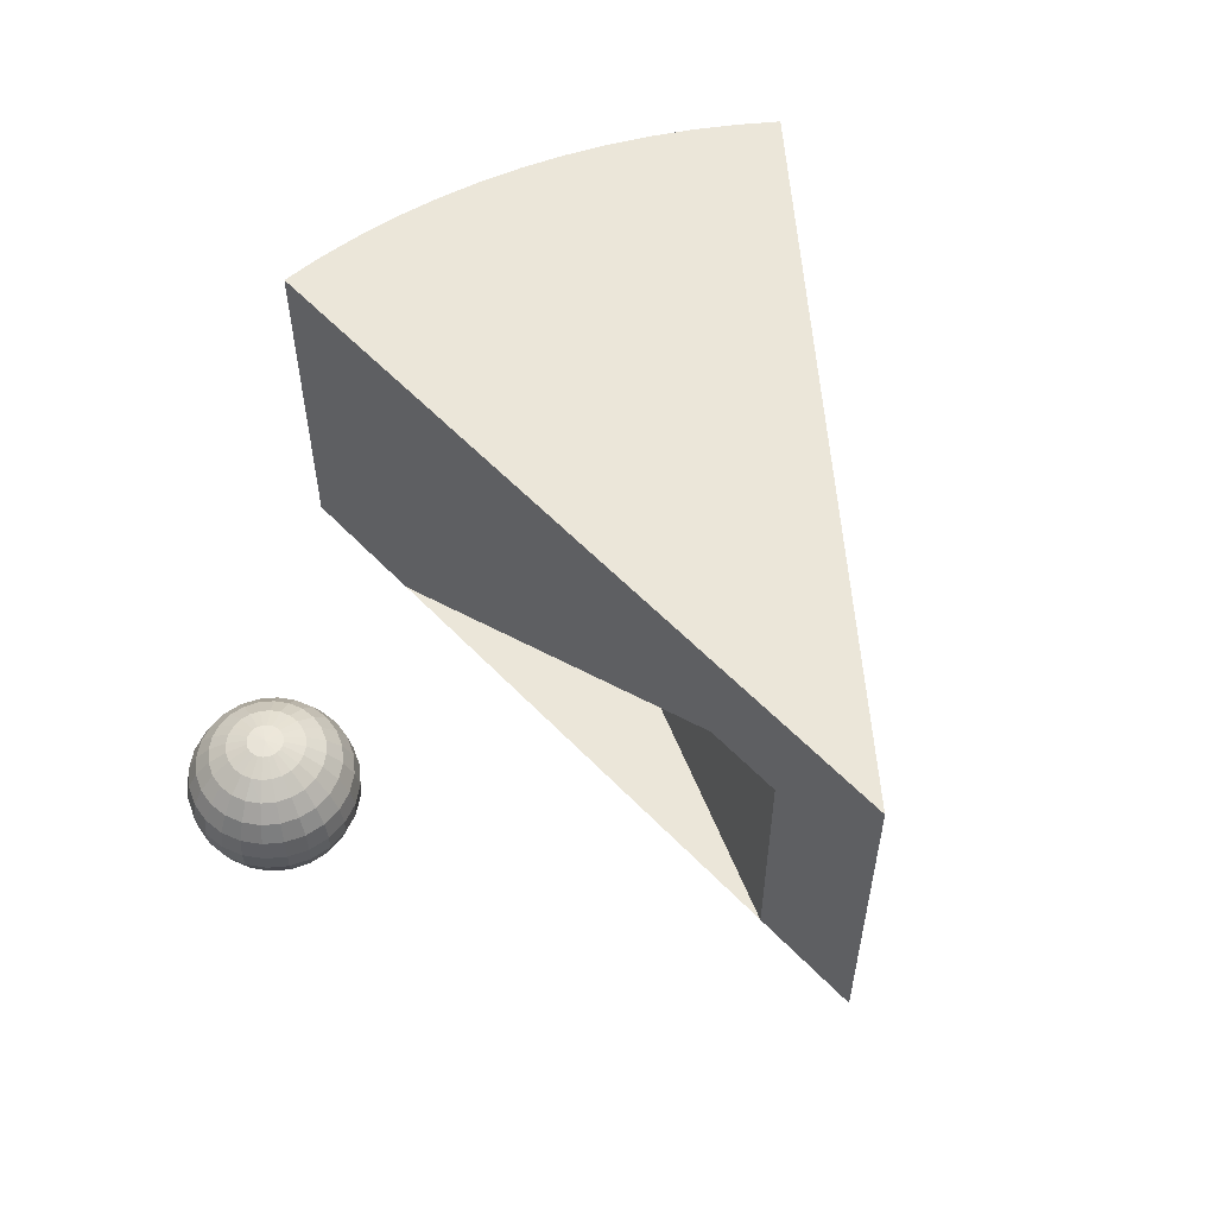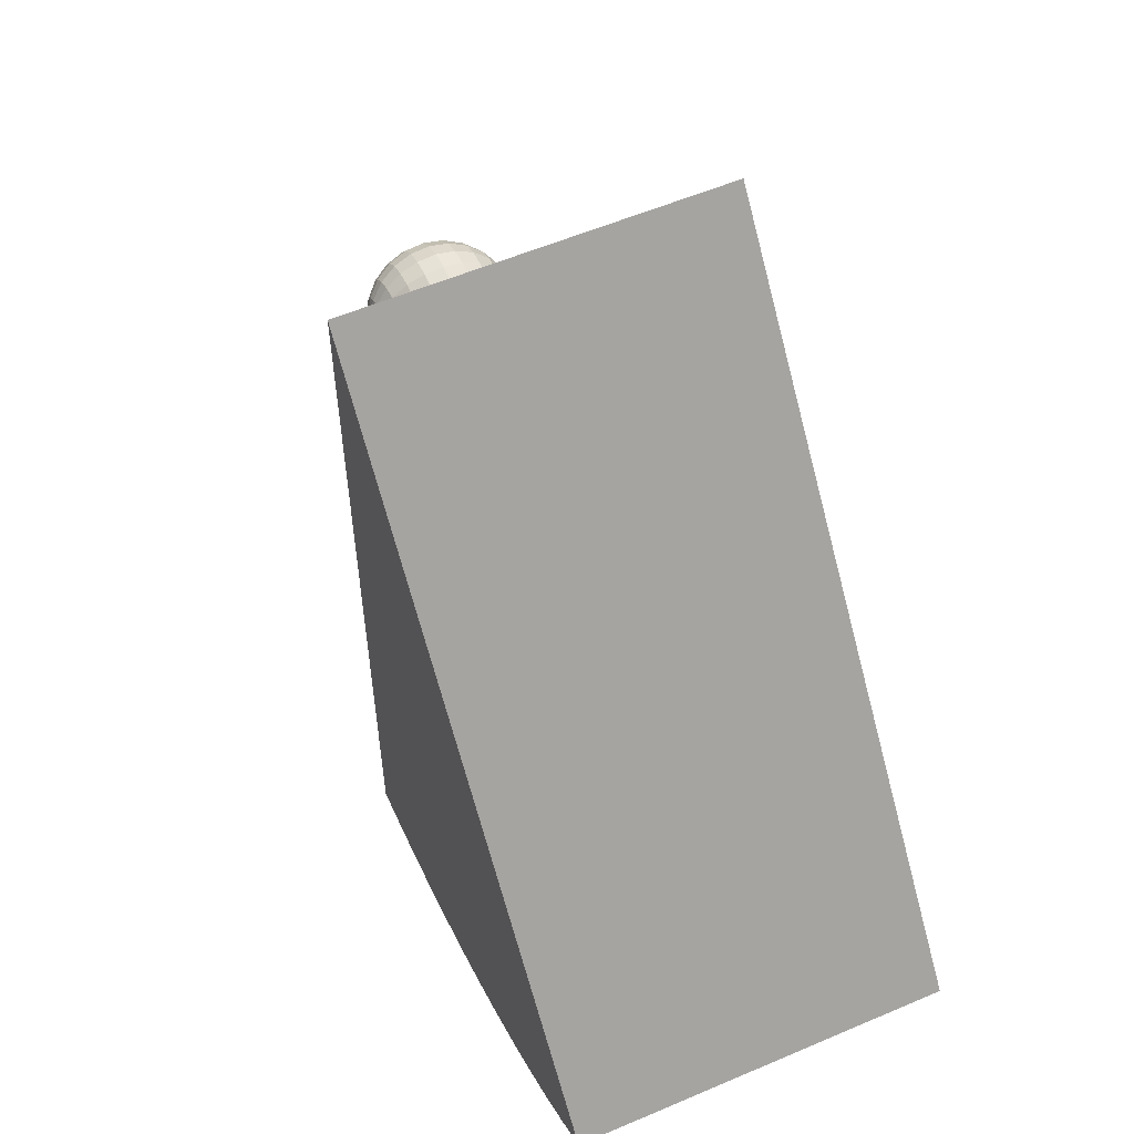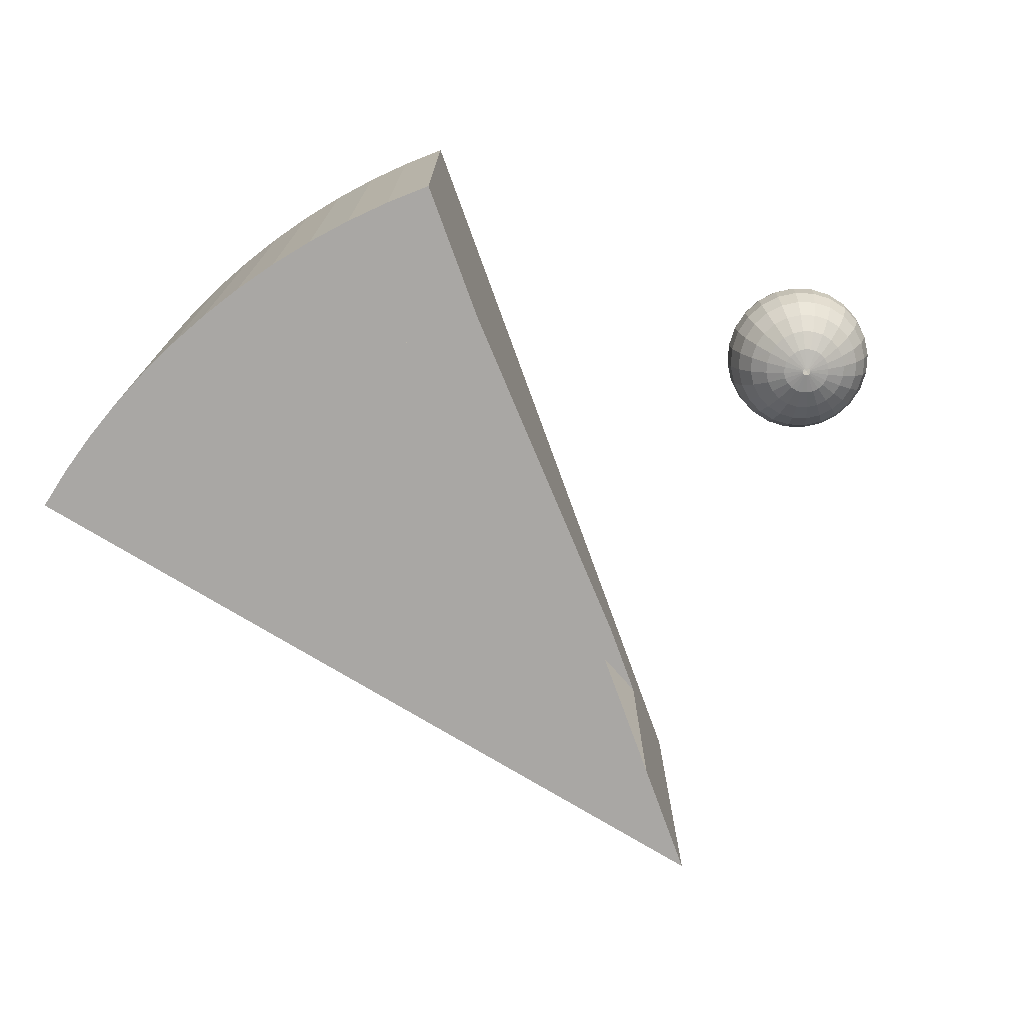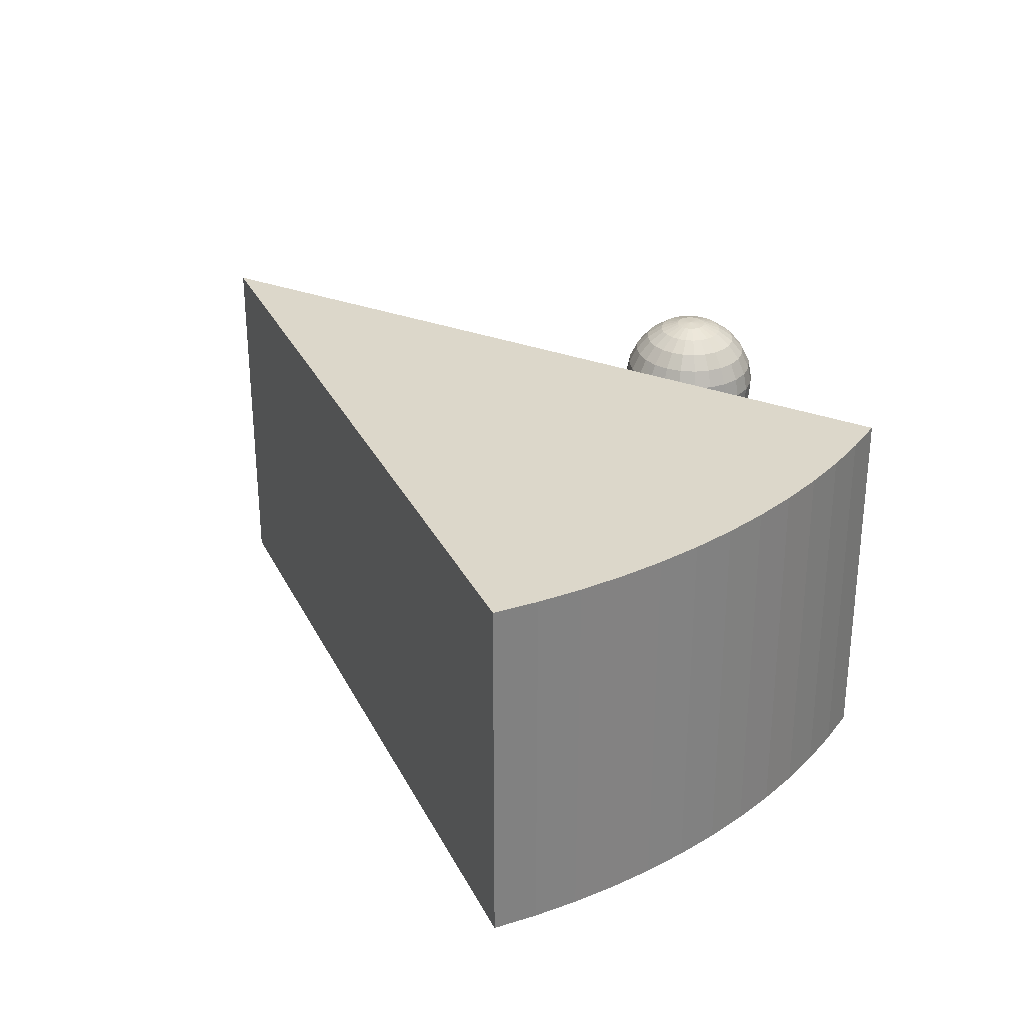
<metadata>
{"format":"obj","ext":"obj","renderer":"f3d","projection":"perspective","resolution":1024,"background":"white","views":[{"elev":56.4,"azim":137.2,"up":"+Z"},{"elev":56.6,"azim":-114.0,"up":"+Y"},{"elev":-74.7,"azim":20.0,"up":"+Z"},{"elev":30.4,"azim":-61.3,"up":"+Z"}]}
</metadata>
<code>
g Mesh1 Model
v 2976 68.66 -77.98
v 2988 65.37 -69.23
v 2991 71.86 -69.23
f 1 2 3
v 2975 58.41 -77.98
f 2 1 4
v 2965 58.41 -89.72
f 5 4 1
v 2966 45.57 -89.72
f 4 5 6
v 2960 43.86 -103.7
f 7 6 5
v 2966 30.3 -103.7
f 6 7 8
v 2963 28.9 -118.8
f 9 8 7
v 2972 16.68 -118.8
f 8 9 10
v 2973 17.55 -134.2
f 11 10 9
v 2985 8.368 -134.2
f 10 11 12
v 2988 12.84 -148.7
f 13 12 11
v 3001 7.587 -148.7
f 12 13 14
v 3003 16.04 -161.4
f 15 14 13
v 3014 14.55 -161.4
f 14 15 16
v 3014 26.29 -171.4
f 17 16 15
v 3023 27.38 -171.4
f 16 17 18
v 3019 40.84 -178.1
f 19 18 17
v 3023 42.66 -178.1
f 18 19 20
v 3016 55.8 -180.9
f 21 20 19
v 3016 56.28 -180.9
f 20 21 22
v 3027 45.55 -178.1
f 22 23 20
v 3017 56.9 -180.9
f 23 22 24
v 3030 49.32 -178.1
f 24 25 23
v 3017 57.63 -180.9
f 25 24 26
v 3032 53.7 -178.1
f 26 27 25
v 3017 58.41 -180.9
f 27 26 28
v 3032 58.41 -178.1
f 28 29 27
v 3017 59.19 -180.9
f 29 28 30
v 3032 63.12 -178.1
f 30 31 29
v 3017 59.92 -180.9
f 31 30 32
v 3030 67.5 -178.1
f 32 33 31
v 3016 60.54 -180.9
f 33 32 34
v 3027 71.27 -178.1
f 34 35 33
v 3016 61.02 -180.9
f 35 34 36
v 3023 74.16 -178.1
f 36 37 35
v 3015 61.32 -180.9
f 37 36 38
v 3019 75.98 -178.1
f 38 39 37
v 3014 61.43 -180.9
f 39 38 40
v 3014 76.6 -178.1
f 40 41 39
v 3013 61.32 -180.9
f 41 40 42
v 3010 75.98 -178.1
f 42 43 41
v 3013 61.02 -180.9
f 43 42 44
v 3005 74.16 -178.1
f 44 45 43
v 3012 60.54 -180.9
f 45 44 46
v 3001 71.27 -178.1
f 46 47 45
v 3012 59.92 -180.9
f 47 46 48
v 2998 67.5 -178.1
f 48 49 47
v 3011 59.19 -180.9
f 49 48 50
v 2997 63.12 -178.1
f 50 51 49
v 3011 58.41 -180.9
f 51 50 52
v 2996 58.41 -178.1
f 52 53 51
v 3011 57.63 -180.9
f 53 52 54
v 2997 53.7 -178.1
f 54 55 53
v 3012 56.9 -180.9
f 55 54 56
v 2998 49.32 -178.1
f 56 57 55
v 3012 56.28 -180.9
f 57 56 58
v 3001 45.55 -178.1
f 58 59 57
v 3013 55.8 -180.9
f 59 58 60
v 3005 42.66 -178.1
f 60 61 59
v 3013 55.5 -180.9
f 61 60 62
v 3010 40.84 -178.1
f 62 63 61
v 3014 55.39 -180.9
f 63 62 64
v 3014 40.22 -178.1
f 64 65 63
v 3015 55.5 -180.9
f 65 64 66
f 66 19 65
f 19 66 21
f 17 65 19
v 3006 27.38 -171.4
f 65 17 67
f 15 67 17
v 2992 20.42 -161.4
f 67 15 68
f 13 68 15
v 2977 21.2 -148.7
f 68 13 69
f 11 69 13
v 2964 29.52 -134.2
f 69 11 70
f 9 70 11
v 2957 43.14 -118.8
f 70 9 71
f 7 71 9
v 2958 58.41 -103.7
f 71 7 72
f 5 72 7
v 2966 71.25 -89.72
f 72 5 73
f 1 73 5
v 2980 78.21 -77.98
f 73 1 74
f 3 74 1
v 2995 77.43 -69.23
f 74 3 75
v 3005 67.15 -64.06
f 76 75 3
v 3008 69.11 -64.06
f 75 76 77
v 3014 58.41 -63.07
f 77 76 78
v 3004 64.59 -64.06
f 76 79 78
f 3 79 76
f 79 3 2
v 3002 61.61 -64.06
f 2 80 79
v 2987 58.41 -69.23
f 80 2 81
f 4 81 2
v 2976 48.16 -77.98
f 81 4 82
f 6 82 4
v 2971 33.61 -89.72
f 82 6 83
f 8 83 6
v 2974 18.66 -103.7
f 83 8 84
f 10 84 8
v 2985 7.303 -118.8
f 84 10 85
f 12 85 10
v 2999 2.596 -134.2
f 85 12 86
f 14 86 12
v 3014 5.794 -148.7
f 86 14 87
f 16 87 14
v 3026 16.04 -161.4
f 87 16 88
f 18 88 16
v 3030 30.59 -171.4
f 88 18 89
f 20 89 18
f 89 20 23
v 3037 35.7 -171.4
f 23 90 89
f 90 23 25
v 3042 42.35 -171.4
f 25 91 90
f 91 25 27
v 3045 50.1 -171.4
f 27 92 91
f 92 27 29
v 3046 58.41 -171.4
f 29 93 92
f 93 29 31
v 3045 66.72 -171.4
f 31 94 93
f 94 31 33
v 3042 74.47 -171.4
f 33 95 94
f 95 33 35
v 3037 81.12 -171.4
f 35 96 95
f 96 35 37
v 3030 86.23 -171.4
f 37 97 96
f 97 37 39
v 3023 89.43 -171.4
f 39 98 97
f 98 39 41
v 3014 90.53 -171.4
f 41 99 98
f 99 41 43
v 3006 89.43 -171.4
f 43 100 99
f 100 43 45
v 2998 86.23 -171.4
f 45 101 100
f 101 45 47
v 2992 81.12 -171.4
f 47 102 101
f 102 47 49
v 2986 74.47 -171.4
f 49 103 102
f 103 49 51
v 2983 66.72 -171.4
f 51 104 103
f 104 51 53
v 2982 58.41 -171.4
f 53 105 104
f 105 53 55
v 2983 50.1 -171.4
f 55 106 105
f 106 55 57
v 2986 42.35 -171.4
f 57 107 106
f 107 57 59
v 2992 35.7 -171.4
f 59 108 107
f 108 59 61
v 2998 30.59 -171.4
f 61 109 108
f 109 61 63
f 63 67 109
f 67 63 65
f 68 109 67
v 2983 27.39 -161.4
f 109 68 110
f 69 110 68
v 2969 32.1 -148.7
f 110 69 111
f 70 111 69
v 2958 43.45 -134.2
f 111 70 112
f 71 112 70
v 2955 58.41 -118.8
f 112 71 113
f 72 113 71
v 2960 72.96 -103.7
f 113 72 114
f 73 114 72
v 2971 83.21 -89.72
f 114 73 115
f 74 115 73
v 2986 86.41 -77.98
f 115 74 116
f 75 116 74
v 3001 81.7 -69.23
f 116 75 117
f 77 117 75
v 3011 70.35 -64.06
f 117 77 118
f 118 77 78
v 3014 70.77 -64.06
f 119 118 78
v 3007 84.39 -69.23
f 120 118 119
f 118 120 117
v 2994 92.7 -77.98
f 121 117 120
f 117 121 116
v 2979 93.48 -89.72
f 122 116 121
f 116 122 115
v 2966 86.52 -103.7
f 123 115 122
f 115 123 114
v 2957 73.68 -118.8
f 124 114 123
f 114 124 113
v 2956 58.41 -134.2
f 125 113 124
f 113 125 112
v 2963 44.79 -148.7
f 126 112 125
f 112 126 111
v 2976 36.48 -161.4
f 127 111 126
f 111 127 110
f 108 110 127
f 110 108 109
f 127 107 108
v 2972 47.06 -161.4
f 107 127 128
f 126 128 127
v 2962 58.41 -148.7
f 128 126 129
f 125 129 126
v 2958 73.36 -134.2
f 129 125 130
f 124 130 125
v 2963 87.92 -118.8
f 130 124 131
f 123 131 124
v 2974 98.16 -103.7
f 131 123 132
f 122 132 123
v 2989 101.4 -89.72
f 132 122 133
f 121 133 122
v 3004 96.66 -77.98
f 133 121 134
f 120 134 121
v 3014 85.3 -69.23
f 134 120 135
f 119 135 120
v 3017 70.35 -64.06
f 135 119 136
f 136 119 78
v 3020 69.11 -64.06
f 137 136 78
v 3021 84.39 -69.23
f 138 136 137
f 136 138 135
v 3014 98 -77.98
f 139 135 138
f 135 139 134
v 3001 106.3 -89.72
f 140 134 139
f 134 140 133
v 2986 107.1 -103.7
f 141 133 140
f 133 141 132
v 2972 100.1 -118.8
f 142 132 141
f 132 142 131
v 2964 87.3 -134.2
f 143 131 142
f 131 143 130
v 2963 72.03 -148.7
f 144 130 143
f 130 144 129
v 2970 58.41 -161.4
f 145 129 144
f 129 145 128
f 106 128 145
f 128 106 107
f 145 105 106
v 2972 69.76 -161.4
f 105 145 146
f 144 146 145
v 2969 84.72 -148.7
f 146 144 147
f 143 147 144
v 2973 99.27 -134.2
f 147 143 148
f 142 148 143
v 2985 109.5 -118.8
f 148 142 149
f 141 149 142
v 3000 112.7 -103.7
f 149 141 150
f 140 150 141
v 3014 108 -89.72
f 150 140 151
f 139 151 140
v 3024 96.66 -77.98
f 151 139 152
f 138 152 139
v 3028 81.7 -69.23
f 152 138 153
f 137 153 138
v 3023 67.15 -64.06
f 153 137 154
f 154 137 78
v 3025 64.59 -64.06
f 155 154 78
v 3033 77.43 -69.23
f 156 154 155
f 154 156 153
v 3034 92.7 -77.98
f 157 153 156
f 153 157 152
v 3027 106.3 -89.72
f 158 152 157
f 152 158 151
v 3014 114.6 -103.7
f 159 151 158
f 151 159 150
v 2999 115.4 -118.8
f 160 150 159
f 150 160 149
v 2985 108.5 -134.2
f 161 149 160
f 149 161 148
v 2977 95.61 -148.7
f 162 148 161
f 148 162 147
v 2976 80.34 -161.4
f 163 147 162
f 147 163 146
f 104 146 163
f 146 104 105
f 163 103 104
v 2983 89.42 -161.4
f 103 163 164
f 162 164 163
v 2988 104 -148.7
f 164 162 165
f 161 165 162
v 2999 114.2 -134.2
f 165 161 166
f 160 166 161
v 3014 117.4 -118.8
f 166 160 167
f 159 167 160
v 3029 112.7 -103.7
f 167 159 168
f 158 168 159
v 3039 101.4 -89.72
f 168 158 169
f 157 169 158
v 3042 86.41 -77.98
f 169 157 170
f 156 170 157
v 3038 71.86 -69.23
f 170 156 171
f 155 171 156
v 3026 61.61 -64.06
f 171 155 172
f 172 155 78
v 3027 58.41 -64.06
f 173 172 78
v 3040 65.37 -69.23
f 174 172 173
f 172 174 171
v 3049 78.21 -77.98
f 175 171 174
f 171 175 170
v 3049 93.48 -89.72
f 176 170 175
f 170 176 169
v 3042 107.1 -103.7
f 177 169 176
f 169 177 168
v 3030 115.4 -118.8
f 178 168 177
f 168 178 167
v 3014 116.2 -134.2
f 179 167 178
f 167 179 166
v 3001 109.2 -148.7
f 180 166 179
f 166 180 165
v 2992 96.39 -161.4
f 181 165 180
f 165 181 164
f 102 164 181
f 164 102 103
f 181 101 102
v 3003 100.8 -161.4
f 101 181 182
f 180 182 181
v 3014 111 -148.7
f 182 180 183
f 179 183 180
v 3029 114.2 -134.2
f 183 179 184
f 178 184 179
v 3044 109.5 -118.8
f 184 178 185
f 177 185 178
v 3054 98.16 -103.7
f 185 177 186
f 176 186 177
v 3057 83.21 -89.72
f 186 176 187
f 175 187 176
v 3052 68.66 -77.98
f 187 175 188
f 174 188 175
v 3041 58.41 -69.23
f 188 174 189
f 173 189 174
v 3026 55.21 -64.06
f 189 173 190
f 190 173 78
v 3025 52.23 -64.06
f 191 190 78
v 3040 51.45 -69.23
f 192 190 191
f 190 192 189
v 3054 58.41 -77.98
f 193 189 192
f 189 193 188
v 3062 71.25 -89.72
f 194 188 193
f 188 194 187
v 3063 86.52 -103.7
f 195 187 194
f 187 195 186
v 3056 100.1 -118.8
f 196 186 195
f 186 196 185
v 3043 108.5 -134.2
f 197 185 196
f 185 197 184
v 3028 109.2 -148.7
f 198 184 197
f 184 198 183
v 3014 102.3 -161.4
f 199 183 198
f 183 199 182
f 100 182 199
f 182 100 101
f 199 99 100
v 3026 100.8 -161.4
f 99 199 200
f 198 200 199
v 3041 104 -148.7
f 200 198 201
f 197 201 198
v 3055 99.27 -134.2
f 201 197 202
f 196 202 197
v 3065 87.92 -118.8
f 202 196 203
f 195 203 196
v 3069 72.96 -103.7
f 203 195 204
f 194 204 195
v 3064 58.41 -89.72
f 204 194 205
f 193 205 194
v 3052 48.16 -77.98
f 205 193 206
f 192 206 193
v 3038 44.96 -69.23
f 206 192 207
f 191 207 192
v 3023 49.67 -64.06
f 207 191 208
f 208 191 78
v 3020 47.71 -64.06
f 209 208 78
v 3033 39.39 -69.23
f 210 208 209
f 208 210 207
v 3049 38.61 -77.98
f 211 207 210
f 207 211 206
v 3062 45.57 -89.72
f 212 206 211
f 206 212 205
v 3070 58.41 -103.7
f 213 205 212
f 205 213 204
v 3071 73.68 -118.8
f 214 204 213
f 204 214 203
v 3064 87.3 -134.2
f 215 203 214
f 203 215 202
v 3051 95.61 -148.7
f 216 202 215
f 202 216 201
v 3036 96.39 -161.4
f 217 201 216
f 201 217 200
f 98 200 217
f 200 98 99
f 217 97 98
v 3045 89.42 -161.4
f 97 217 218
f 216 218 217
v 3060 84.72 -148.7
f 218 216 219
f 215 219 216
v 3070 73.36 -134.2
f 219 215 220
f 214 220 215
v 3073 58.41 -118.8
f 220 214 221
f 213 221 214
v 3069 43.86 -103.7
f 221 213 222
f 212 222 213
v 3057 33.61 -89.72
f 222 212 223
f 211 223 212
v 3042 30.41 -77.98
f 223 211 224
f 210 224 211
v 3028 35.12 -69.23
f 224 210 225
f 209 225 210
v 3017 46.47 -64.06
f 225 209 226
f 226 209 78
v 3014 46.05 -64.06
f 227 226 78
v 3021 32.43 -69.23
f 228 226 227
f 226 228 225
v 3034 24.12 -77.98
f 229 225 228
f 225 229 224
v 3049 23.34 -89.72
f 230 224 229
f 224 230 223
v 3063 30.3 -103.7
f 231 223 230
f 223 231 222
v 3071 43.14 -118.8
f 232 222 231
f 222 232 221
v 3072 58.41 -134.2
f 233 221 232
f 221 233 220
v 3065 72.03 -148.7
f 234 220 233
f 220 234 219
v 3052 80.34 -161.4
f 235 219 234
f 219 235 218
f 96 218 235
f 218 96 97
f 235 95 96
v 3057 69.76 -161.4
f 95 235 236
f 234 236 235
v 3067 58.41 -148.7
f 236 234 237
f 233 237 234
v 3070 43.45 -134.2
f 237 233 238
f 232 238 233
v 3065 28.9 -118.8
f 238 232 239
f 231 239 232
v 3054 18.66 -103.7
f 239 231 240
f 230 240 231
v 3039 15.46 -89.72
f 240 230 241
f 229 241 230
v 3024 20.16 -77.98
f 241 229 242
f 228 242 229
v 3014 31.52 -69.23
f 242 228 243
f 227 243 228
v 3011 46.47 -64.06
f 243 227 244
f 244 227 78
v 3008 47.71 -64.06
f 245 244 78
v 3007 32.43 -69.23
f 246 244 245
f 244 246 243
v 3014 18.81 -77.98
f 247 243 246
f 243 247 242
v 3027 10.5 -89.72
f 248 242 247
f 242 248 241
v 3042 9.721 -103.7
f 249 241 248
f 241 249 240
v 3056 16.68 -118.8
f 250 240 249
f 240 250 239
v 3064 29.52 -134.2
f 251 239 250
f 239 251 238
v 3065 44.79 -148.7
f 252 238 251
f 238 252 237
v 3058 58.41 -161.4
f 253 237 252
f 237 253 236
f 94 236 253
f 236 94 95
f 253 93 94
v 3057 47.06 -161.4
f 93 253 254
f 252 254 253
v 3060 32.1 -148.7
f 254 252 255
f 251 255 252
v 3055 17.55 -134.2
f 255 251 256
f 250 256 251
v 3044 7.303 -118.8
f 256 250 257
f 249 257 250
v 3029 4.104 -103.7
f 257 249 258
f 248 258 249
v 3014 8.811 -89.72
f 258 248 259
f 247 259 248
v 3004 20.16 -77.98
f 259 247 260
f 246 260 247
v 3001 35.12 -69.23
f 260 246 261
f 245 261 246
v 3005 49.67 -64.06
f 261 245 262
f 262 245 78
v 3004 52.23 -64.06
f 263 262 78
v 2995 39.39 -69.23
f 264 262 263
f 262 264 261
v 2994 24.12 -77.98
f 265 261 264
f 261 265 260
v 3001 10.5 -89.72
f 266 260 265
f 260 266 259
v 3014 2.188 -103.7
f 267 259 266
f 259 267 258
v 3030 1.407 -118.8
f 268 258 267
f 258 268 257
v 3043 8.368 -134.2
f 269 257 268
f 257 269 256
v 3051 21.2 -148.7
f 270 256 269
f 256 270 255
v 3052 36.48 -161.4
f 271 255 270
f 255 271 254
f 92 254 271
f 254 92 93
f 271 91 92
v 3045 27.39 -161.4
f 91 271 272
f 270 272 271
v 3041 12.84 -148.7
f 272 270 273
f 269 273 270
v 3029 2.596 -134.2
f 273 269 274
f 268 274 269
v 3014 -0.6034 -118.8
f 274 268 275
f 267 275 268
v 3000 4.104 -103.7
f 275 267 276
f 266 276 267
v 2989 15.46 -89.72
f 276 266 277
f 265 277 266
v 2986 30.41 -77.98
f 277 265 278
f 264 278 265
v 2991 44.96 -69.23
f 278 264 279
f 263 279 264
v 3002 55.21 -64.06
f 279 263 280
f 280 263 78
v 3002 58.41 -64.06
f 281 280 78
v 2988 51.45 -69.23
f 282 280 281
f 280 282 279
v 2980 38.61 -77.98
f 283 279 282
f 279 283 278
v 2979 23.34 -89.72
f 284 278 283
f 278 284 277
v 2986 9.721 -103.7
f 285 277 284
f 277 285 276
v 2999 1.407 -118.8
f 286 276 285
f 276 286 275
v 3014 0.6266 -134.2
f 287 275 286
f 275 287 274
v 3028 7.587 -148.7
f 288 274 287
f 274 288 273
v 3036 20.42 -161.4
f 289 273 288
f 273 289 272
f 90 272 289
f 272 90 91
f 289 89 90
f 89 289 88
f 288 88 289
f 88 288 87
f 287 87 288
f 87 287 86
f 286 86 287
f 86 286 85
f 285 85 286
f 85 285 84
f 284 84 285
f 84 284 83
f 283 83 284
f 83 283 82
f 282 82 283
f 82 282 81
f 281 81 282
f 81 281 80
f 80 281 78
f 79 80 78
g Mesh2 Model
v 2437 -88.42 -0
v 2464 -107.1 -0
v 2493 -124.3 -0
f 290 291 292
v 2437 -88.42 -278
f 291 290 293
v 2410 -68.17 -278
f 294 293 290
v 2783 396.8 -278
f 293 294 295
v 2410 -68.17 -0
f 295 294 296
f 290 296 294
v 2783 396.8 -0
f 297 296 290
f 296 297 295
v 2783 306.8 -278
f 298 295 297
v 2626 -92.48 -278
f 295 298 299
v 2783 306.8 -86
f 299 298 300
f 300 298 297
v 2783 -92.48 -86
f 301 300 297
v 2626 -92.48 -86
f 300 301 302
v 2783 -92.48 -278
f 302 301 303
f 303 301 297
v 2783 -199.2 -278
f 304 303 297
v 2783 -199.2 -0
f 297 305 304
f 305 297 290
v 2749 -198.3 -0
f 306 305 290
v 2749 -198.3 -278
f 305 306 307
v 2716 -195.5 -278
f 308 307 306
f 307 308 295
v 2682 -190.7 -278
f 308 309 295
v 2716 -195.5 -0
f 309 308 310
f 306 310 308
f 310 306 290
v 2682 -190.7 -0
f 311 310 290
f 310 311 309
v 2650 -184.2 -278
f 312 309 311
f 309 312 295
v 2617 -175.8 -278
f 312 313 295
v 2650 -184.2 -0
f 313 312 314
f 311 314 312
f 314 311 290
v 2617 -175.8 -0
f 315 314 290
f 314 315 313
v 2585 -165.5 -278
f 316 313 315
f 313 316 295
v 2554 -153.5 -278
f 316 317 295
v 2585 -165.5 -0
f 317 316 318
f 315 318 316
f 318 315 290
v 2554 -153.5 -0
f 319 318 290
f 318 319 317
v 2523 -139.7 -278
f 320 317 319
f 317 320 295
v 2493 -124.3 -278
f 320 321 295
v 2523 -139.7 -0
f 321 320 322
f 319 322 320
f 322 319 290
f 292 322 290
f 322 292 321
v 2464 -107.1 -278
f 323 321 292
f 321 323 295
f 323 293 295
f 293 323 291
f 292 291 323
f 304 307 295
f 307 304 305
f 303 299 302
f 299 303 295
f 300 302 299

</code>
